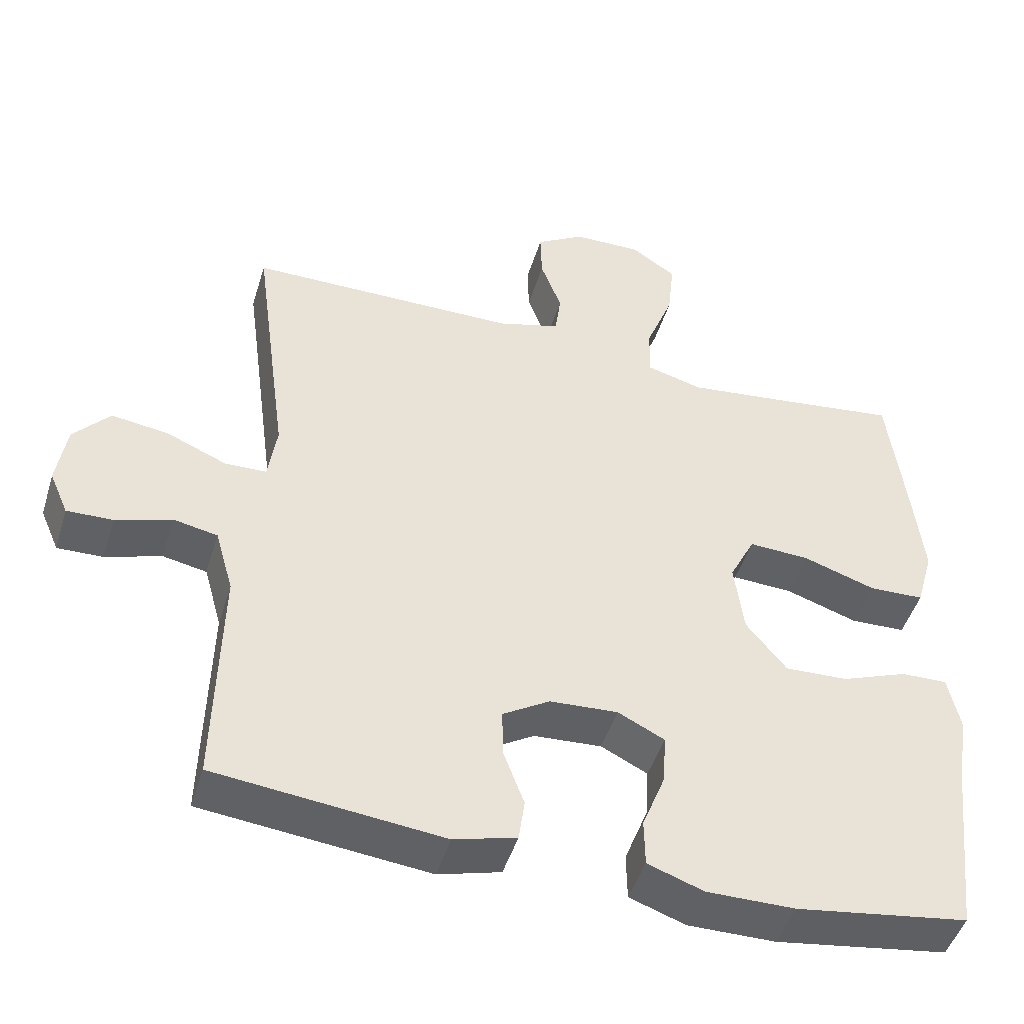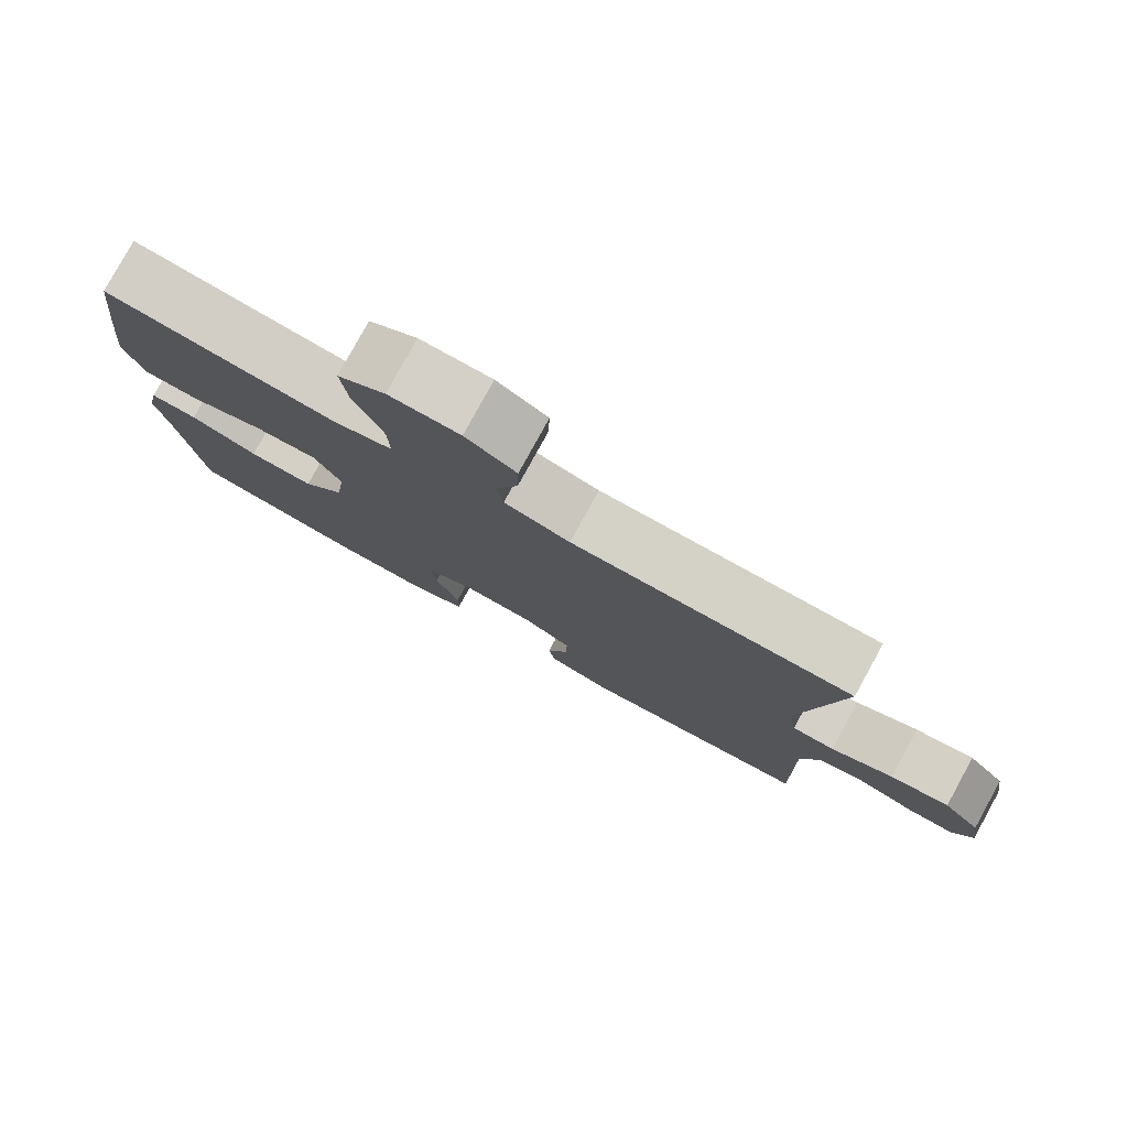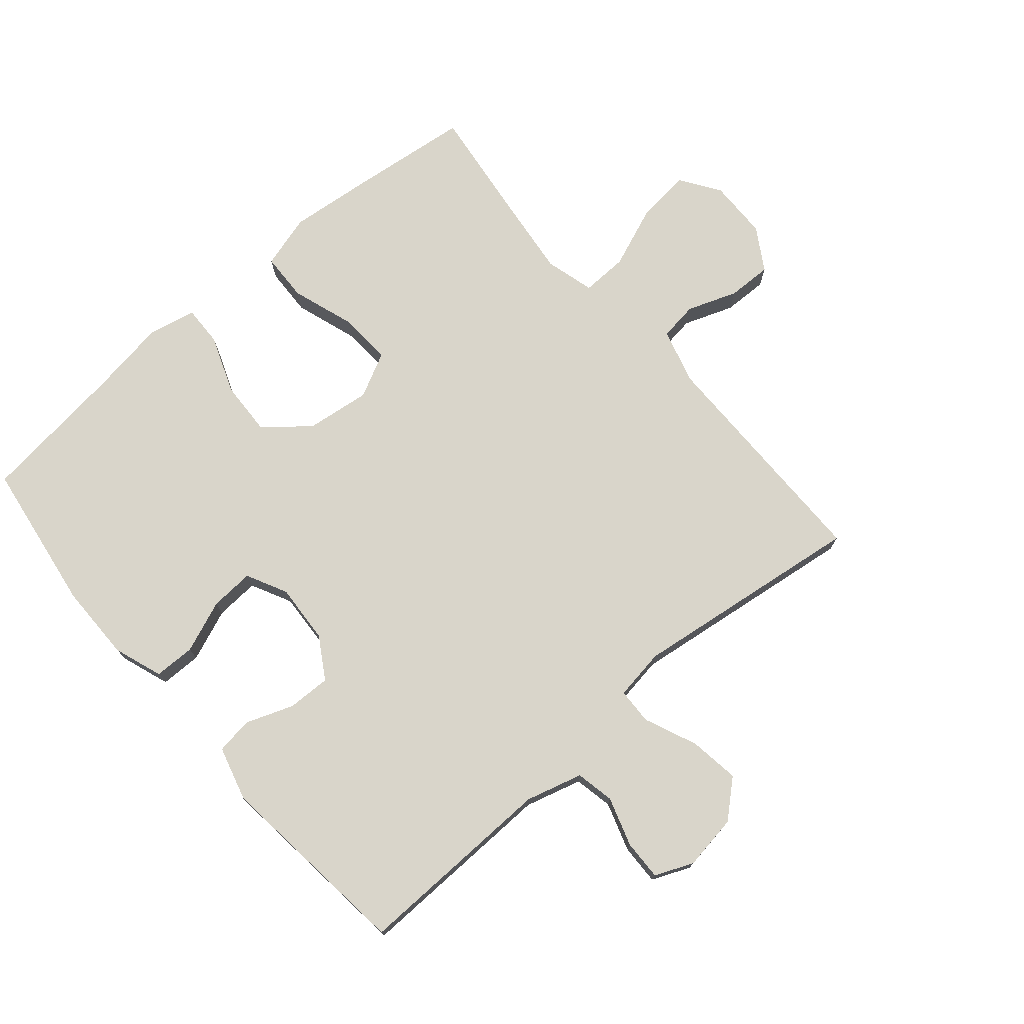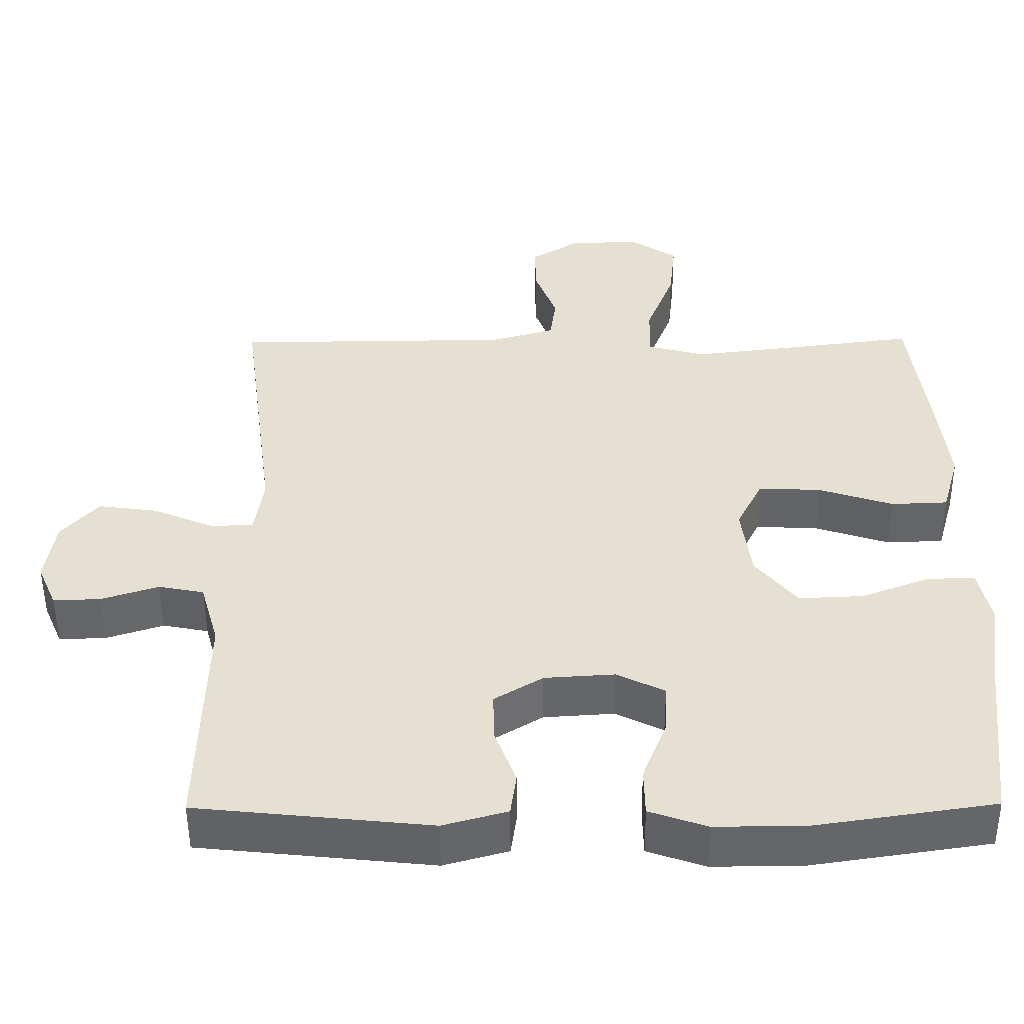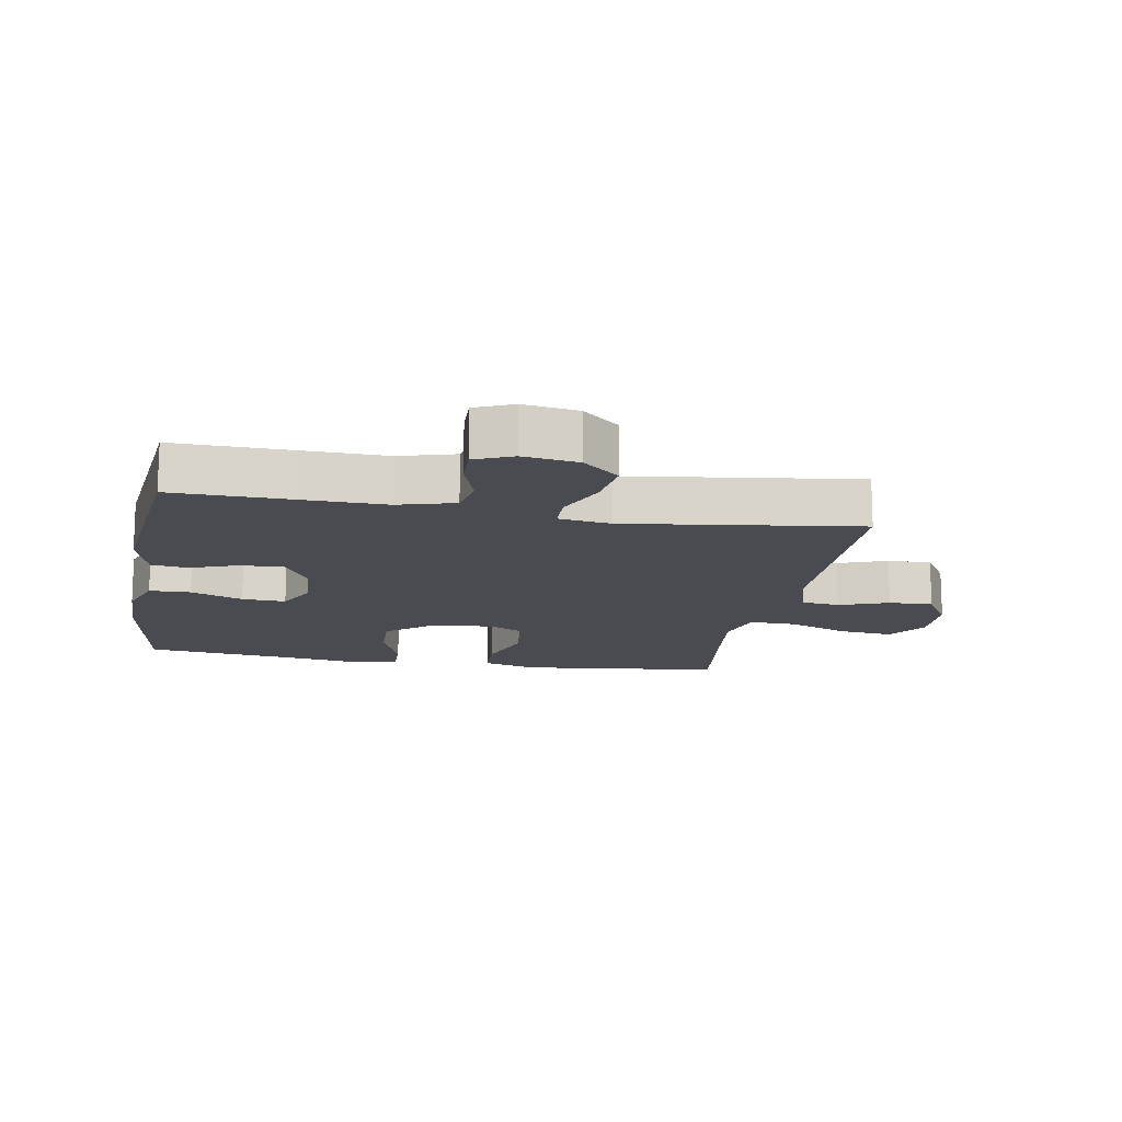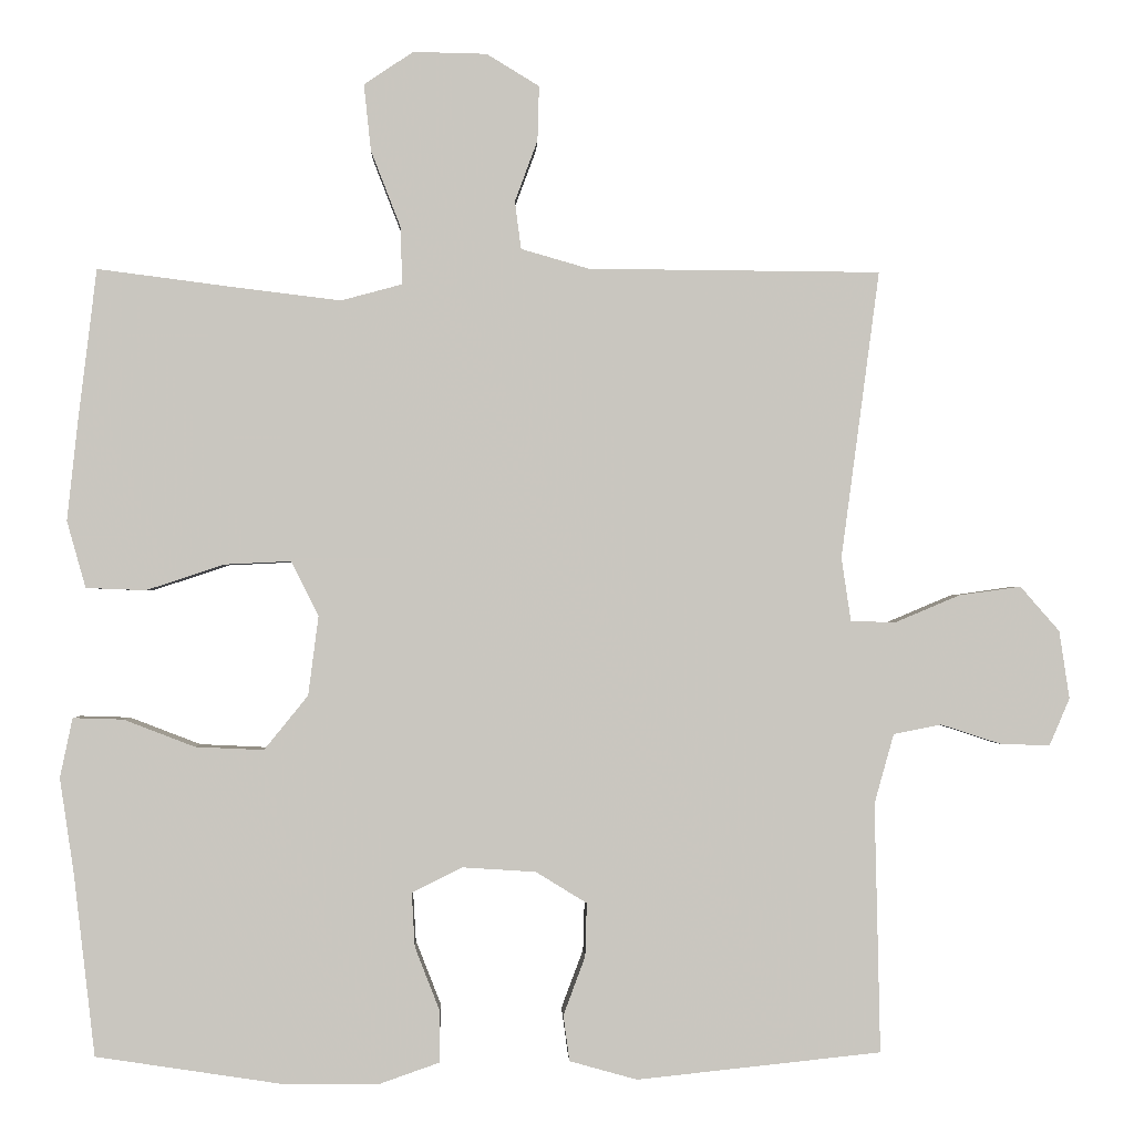
<metadata>
{"format":"obj","ext":"obj","renderer":"f3d","projection":"perspective","resolution":1024,"background":"white","views":[{"elev":-47.4,"azim":-16.9,"up":"+Z"},{"elev":79.7,"azim":-151.2,"up":"+Z"},{"elev":74.5,"azim":-130.8,"up":"+Y"},{"elev":-51.4,"azim":0.4,"up":"+Z"},{"elev":-14.6,"azim":-100.0,"up":"+Y"},{"elev":-0.9,"azim":178.0,"up":"+Z"}]}
</metadata>
<code>
v 0.5 0.07 -0.5
v 0.262 0.07 -0.536
v 0.141 0.07 -0.537
v 0.064 0.07 -0.51
v 0.063 0.07 -0.445
v 0.095 0.07 -0.363
v 0.099 0.07 -0.294
v 0.035 0.07 -0.262
v -0.059 0.07 -0.268
v -0.124 0.07 -0.308
v -0.122 0.07 -0.376
v -0.094 0.07 -0.451
v -0.102 0.07 -0.509
v -0.188 0.07 -0.533
v -0.5 0.07 -0.5
v -0.496 0.07 -0.313
v -0.493 0.07 -0.182
v -0.518 0.07 -0.093
v -0.579 0.07 -0.081
v -0.656 0.07 -0.106
v -0.719 0.07 -0.108
v -0.745 0.07 -0.048
v -0.732 0.07 0.039
v -0.682 0.07 0.096
v -0.603 0.07 0.085
v -0.52 0.07 0.05
v -0.463 0.07 0.052
v -0.451 0.07 0.133
v -0.5 0.07 0.5
v -0.127 0.07 0.503
v -0.04 0.07 0.528
v -0.032 0.07 0.589
v -0.061 0.07 0.667
v -0.063 0.07 0.737
v 0.004 0.07 0.778
v 0.098 0.07 0.78
v 0.161 0.07 0.738
v 0.152 0.07 0.653
v 0.114 0.07 0.555
v 0.112 0.07 0.482
v 0.19 0.07 0.461
v 0.314 0.07 0.476
v 0.5 0.07 0.5
v 0.523 0.07 0.309
v 0.537 0.07 0.179
v 0.513 0.07 0.094
v 0.437 0.07 0.091
v 0.337 0.07 0.124
v 0.253 0.07 0.128
v 0.218 0.07 0.058
v 0.231 0.07 -0.043
v 0.287 0.07 -0.112
v 0.374 0.07 -0.108
v 0.465 0.07 -0.073
v 0.529 0.07 -0.071
v 0.545 0.07 -0.147
v 0.527 0.07 -0.268
v 0.5 0 -0.5
v 0.262 0 -0.536
v 0.141 0 -0.537
v 0.064 0 -0.51
v 0.063 0 -0.445
v 0.095 0 -0.363
v 0.099 0 -0.294
v 0.035 0 -0.262
v -0.059 0 -0.268
v -0.124 0 -0.308
v -0.122 0 -0.376
v -0.094 0 -0.451
v -0.102 0 -0.509
v -0.188 0 -0.533
v -0.5 0 -0.5
v -0.496 0 -0.313
v -0.493 0 -0.182
v -0.518 0 -0.093
v -0.579 0 -0.081
v -0.656 0 -0.106
v -0.719 0 -0.108
v -0.745 0 -0.048
v -0.732 0 0.039
v -0.682 0 0.096
v -0.603 0 0.085
v -0.52 0 0.05
v -0.463 0 0.052
v -0.451 0 0.133
v -0.5 0 0.5
v -0.127 0 0.503
v -0.04 0 0.528
v -0.032 0 0.589
v -0.061 0 0.667
v -0.063 0 0.737
v 0.004 0 0.778
v 0.098 0 0.78
v 0.161 0 0.738
v 0.152 0 0.653
v 0.114 0 0.555
v 0.112 0 0.482
v 0.19 0 0.461
v 0.314 0 0.476
v 0.5 0 0.5
v 0.523 0 0.309
v 0.537 0 0.179
v 0.513 0 0.094
v 0.437 0 0.091
v 0.337 0 0.124
v 0.253 0 0.128
v 0.218 0 0.058
v 0.231 0 -0.043
v 0.287 0 -0.112
v 0.374 0 -0.108
v 0.465 0 -0.073
v 0.529 0 -0.071
v 0.545 0 -0.147
v 0.527 0 -0.268
f 55 56 57
f 54 55 57
f 53 54 57
f 4 5 6
f 3 4 6
f 2 3 6
f 1 2 6
f 57 1 6
f 53 57 6
f 52 53 6
f 51 52 6 7
f 50 51 7 8
f 49 50 8 9
f 46 47 48
f 45 46 48
f 44 45 48
f 43 44 48
f 42 43 48
f 41 42 48 49
f 49 9 10
f 41 49 10
f 40 41 10
f 37 38 39
f 36 37 39
f 35 36 39
f 34 35 39
f 33 34 39
f 32 33 39
f 39 40 10
f 32 39 10
f 31 32 10
f 28 29 30
f 30 31 10
f 28 30 10
f 27 28 10
f 24 25 26
f 23 24 26
f 22 23 26
f 21 22 26
f 20 21 26
f 19 20 26
f 18 19 26 27
f 27 10 11
f 18 27 11
f 17 18 11
f 15 16 17
f 14 15 17
f 13 14 17
f 12 13 17
f 11 12 17
f 114 113 112
f 114 112 111
f 114 111 110
f 63 62 61
f 63 61 60
f 63 60 59
f 63 59 58
f 63 58 114
f 63 114 110
f 63 110 109
f 64 63 109 108
f 65 64 108 107
f 66 65 107 106
f 105 104 103
f 105 103 102
f 105 102 101
f 105 101 100
f 105 100 99
f 106 105 99 98
f 67 66 106
f 67 106 98
f 67 98 97
f 96 95 94
f 96 94 93
f 96 93 92
f 96 92 91
f 96 91 90
f 96 90 89
f 67 97 96
f 67 96 89
f 67 89 88
f 87 86 85
f 67 88 87
f 67 87 85
f 67 85 84
f 83 82 81
f 83 81 80
f 83 80 79
f 83 79 78
f 83 78 77
f 83 77 76
f 84 83 76 75
f 68 67 84
f 68 84 75
f 68 75 74
f 74 73 72
f 74 72 71
f 74 71 70
f 74 70 69
f 74 69 68
f 1 58 59 2
f 2 59 60 3
f 3 60 61 4
f 4 61 62 5
f 5 62 63 6
f 6 63 64 7
f 7 64 65 8
f 8 65 66 9
f 9 66 67 10
f 10 67 68 11
f 11 68 69 12
f 12 69 70 13
f 13 70 71 14
f 14 71 72 15
f 15 72 73 16
f 16 73 74 17
f 17 74 75 18
f 18 75 76 19
f 19 76 77 20
f 20 77 78 21
f 21 78 79 22
f 22 79 80 23
f 23 80 81 24
f 24 81 82 25
f 25 82 83 26
f 26 83 84 27
f 27 84 85 28
f 28 85 86 29
f 29 86 87 30
f 30 87 88 31
f 31 88 89 32
f 32 89 90 33
f 33 90 91 34
f 34 91 92 35
f 35 92 93 36
f 36 93 94 37
f 37 94 95 38
f 38 95 96 39
f 39 96 97 40
f 40 97 98 41
f 41 98 99 42
f 42 99 100 43
f 43 100 101 44
f 44 101 102 45
f 45 102 103 46
f 46 103 104 47
f 47 104 105 48
f 48 105 106 49
f 49 106 107 50
f 50 107 108 51
f 51 108 109 52
f 52 109 110 53
f 53 110 111 54
f 54 111 112 55
f 55 112 113 56
f 56 113 114 57
f 57 114 58 1

</code>
